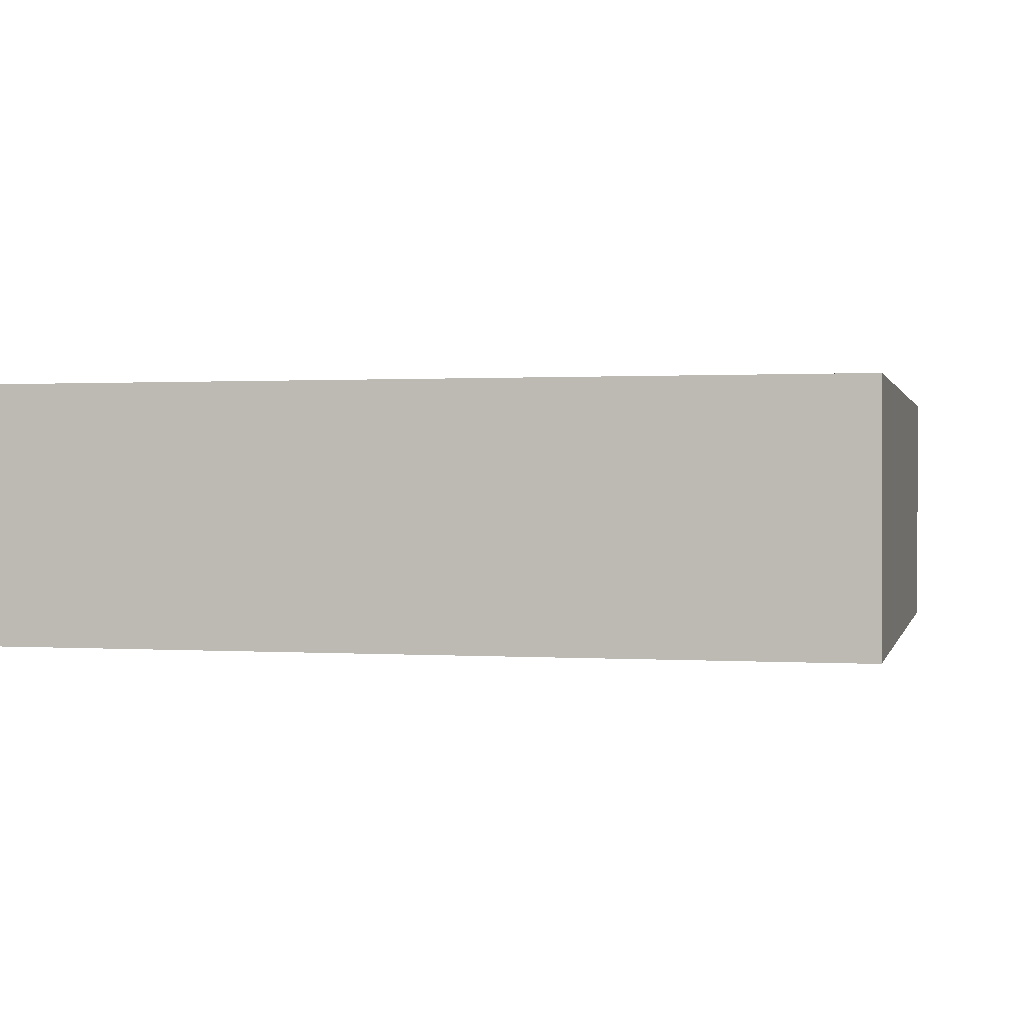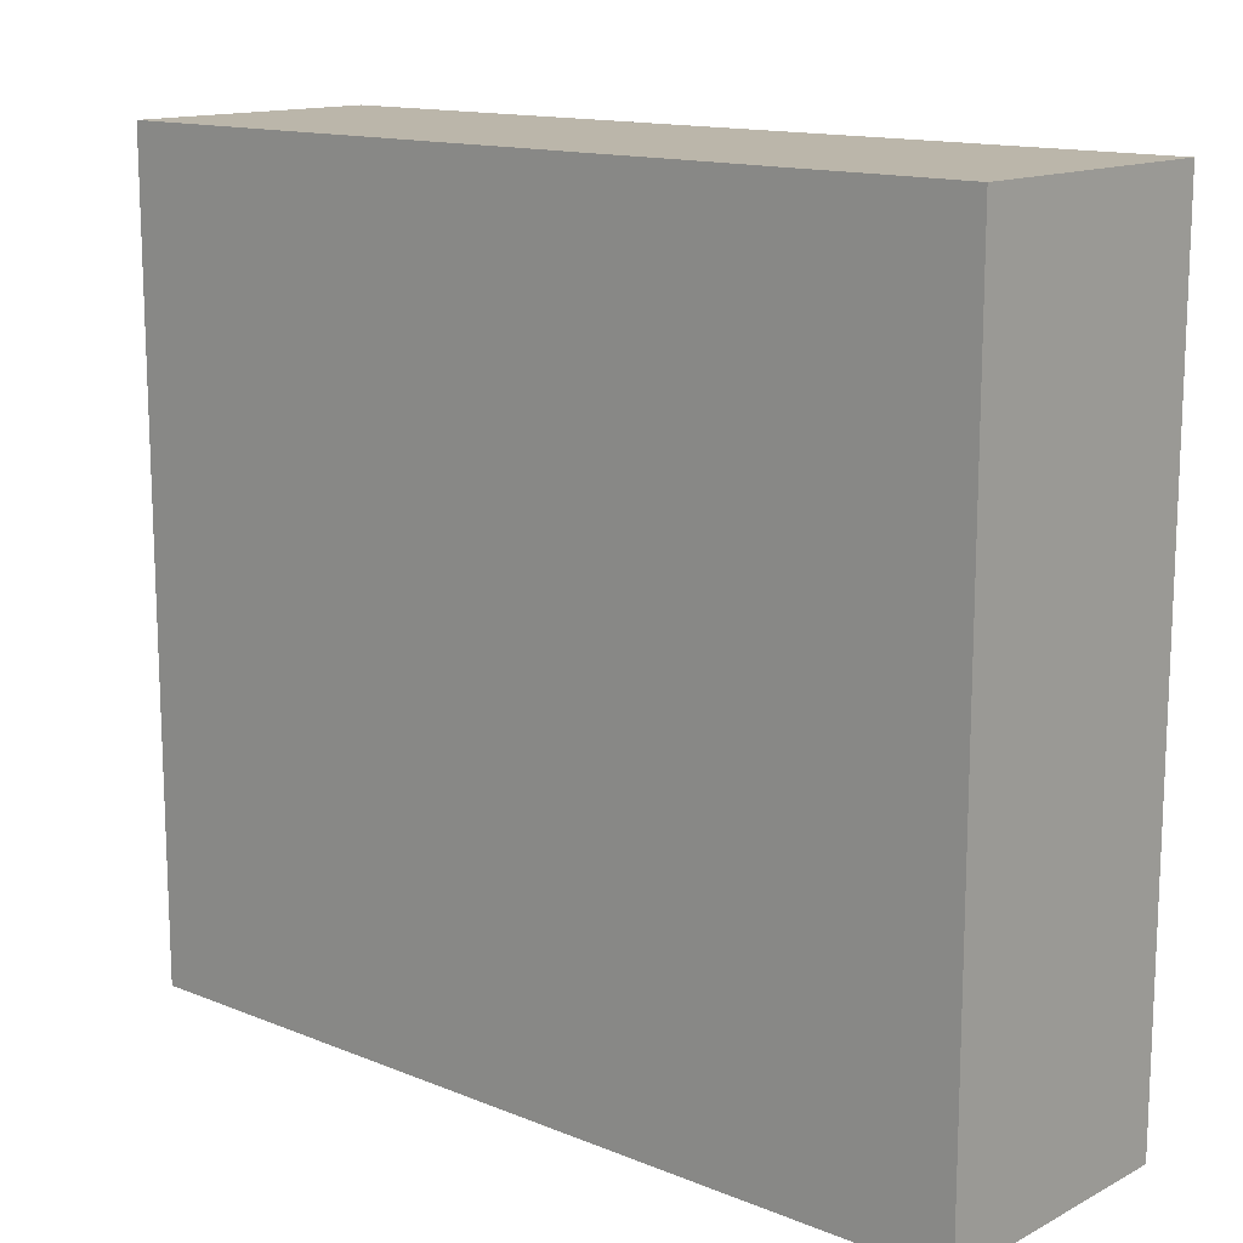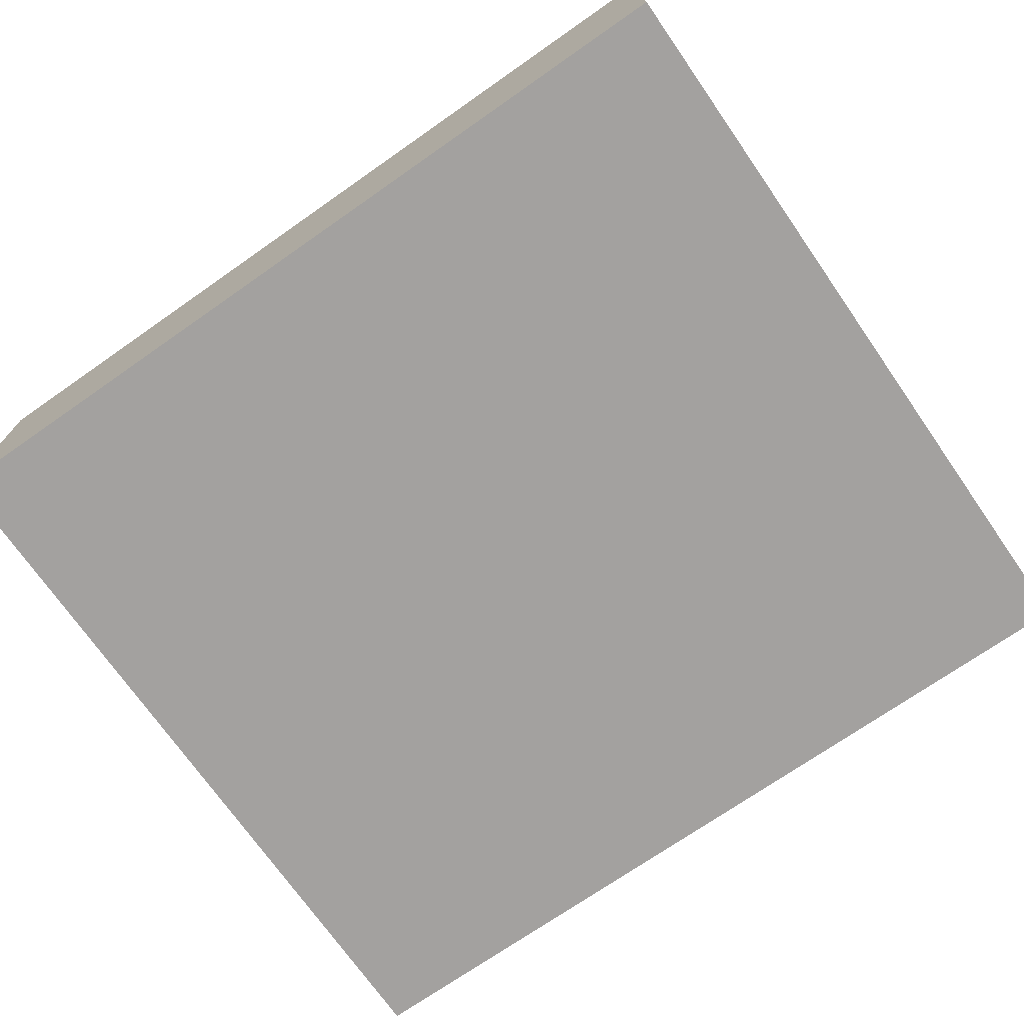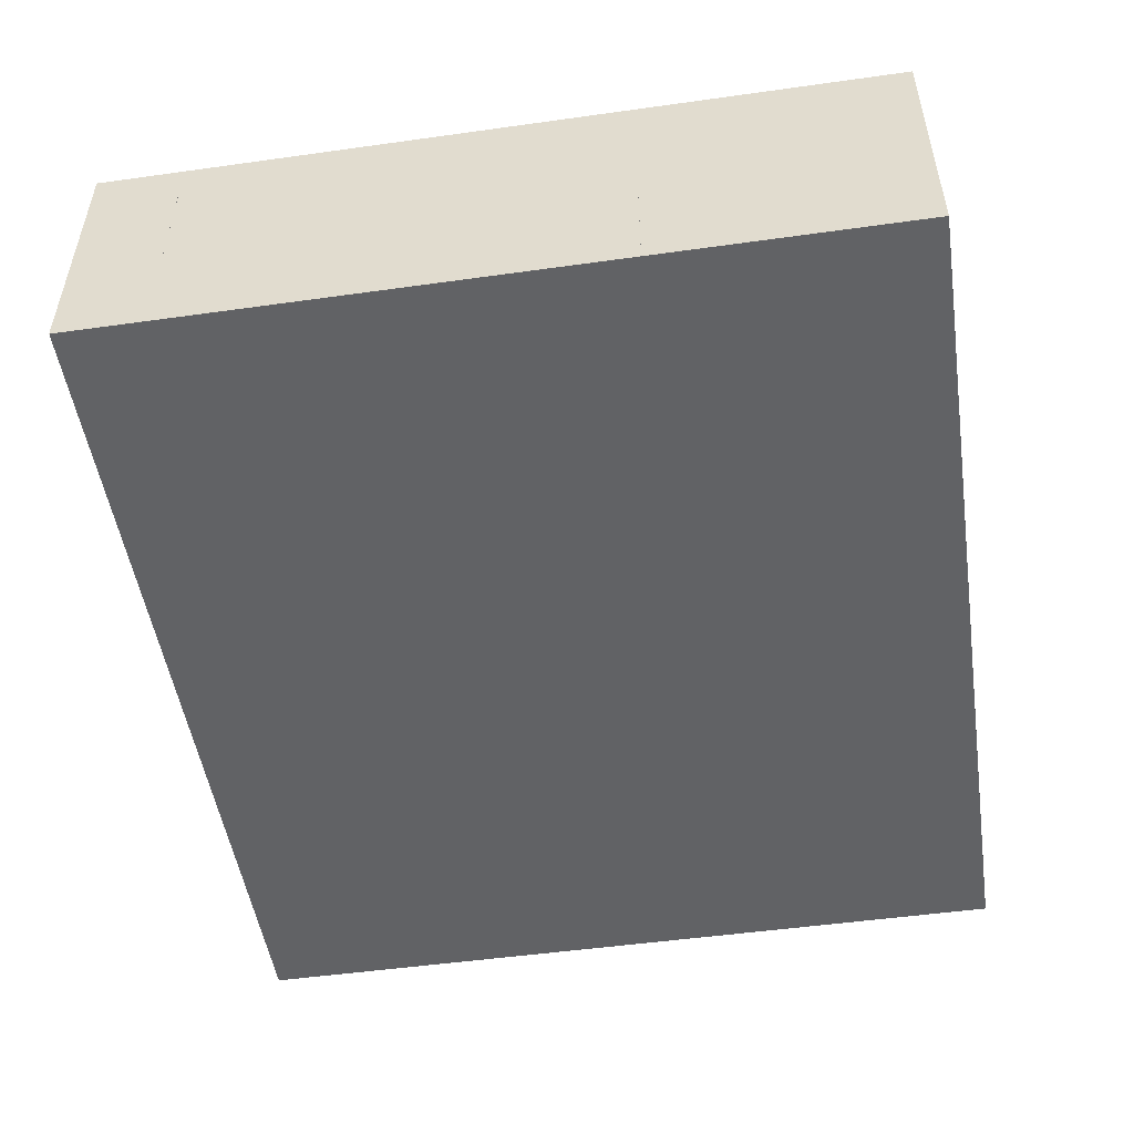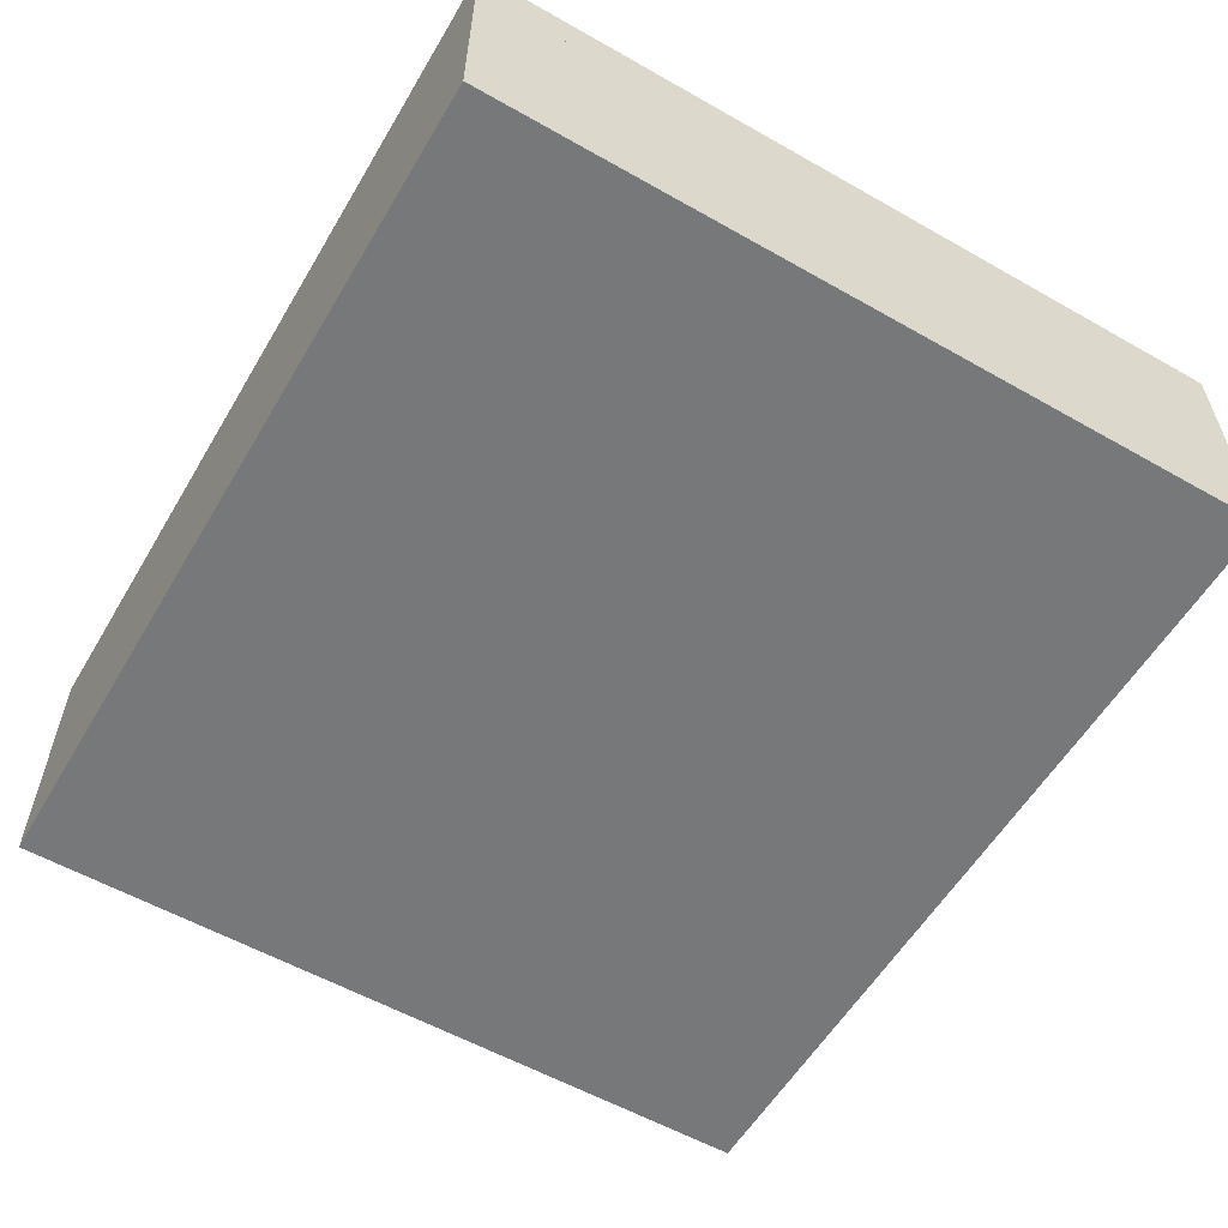
<metadata>
{"format":"obj","ext":"obj","renderer":"f3d","projection":"perspective","resolution":1024,"background":"white","views":[{"elev":0.7,"azim":-166.5,"up":"+Y"},{"elev":14.0,"azim":41.6,"up":"+Z"},{"elev":-72.3,"azim":34.9,"up":"+Y"},{"elev":-50.6,"azim":-81.3,"up":"+Y"},{"elev":-57.3,"azim":-120.5,"up":"+Y"}]}
</metadata>
<code>
o Default
v -1.28 0 0.32
v 0 0 -2.4e-05
v -1.28 0 -2.4e-05
v 0 0 0.32
v 1.28 0 -2.4e-05
v 1.28 0 0.32
v 1.28 0 -0.32
v 0 0 -0.32
v -1.28 0 -0.32
v -1.28 0 0.6399
v 0 0 0.6399
v -1.28 0 0.9599
v 0 0 0.9599
v 1.28 0 0.6399
v 1.28 0 0.9599
v 0 0 -0.64
v -1.28 0 -0.64
v 1.28 0 -0.64
v 1.28 0 -0.9599
v 0 0 -0.9599
v -1.28 0 -0.9599
v 2.56 0 -0.9599
v 2.56 0 -0.6399
v 2.56 0 -0.32
v 2.56 0 8e-06
v 2.56 0 0.32
v 2.56 0 0.6399
v 2.56 0 0.9599
v 1.28 0 1.28
v 2.56 0 1.28
v 1.28 0 1.6
v 2.56 0 1.6
v 0 0 1.6
v 0 0 1.28
v -1.28 0 1.6
v -1.28 0 1.28
v -2.56 0 1.28
v -2.56 0 0.9599
v -2.56 0 1.6
v -2.56 0 0.6399
v -2.56 0 0.3199
v -2.56 0 -2.4e-05
v -2.56 0 -0.32
v -2.56 0 -0.64
v -2.56 0 -0.9599
v -1.28 0 -1.28
v -2.56 0 -1.28
v -1.28 0 -1.6
v -2.56 0 -1.6
v 0 0 -1.6
v 0 0 -1.28
v 1.28 0 -1.6
v 1.28 0 -1.28
v 2.56 0 -1.6
v 2.56 0 -1.28
v -2.56 0 1.92
v -1.28 0 1.92
v 0 0 1.92
v 1.28 0 1.92
v 2.56 0 1.92
v 1.28 0 2.24
v 2.56 0 2.24
v 0 0 2.24
v -1.28 0 2.24
v -2.56 0 2.24
v -1.28 0 -1.92
v -2.56 0 -1.92
v 0 0 -1.92
v 1.28 0 -1.92
v 2.56 0 -1.92
v -1.28 0 -2.24
v -2.56 0 -2.24
v 1.28 0 -2.24
v 0 0 -2.24
v 2.56 0 -2.24
v -2.56 0 2.56
v -1.28 0 2.56
v 0 0 2.56
v 1.28 0 2.56
v 2.56 0 2.56
v 3.84 0 -2.24
v 3.84 0 -1.92
v 3.84 0 -1.6
v 3.84 0 -1.28
v 3.84 0 -0.9601
v 3.84 0 -0.6402
v 3.84 0 -0.3202
v 3.84 0 -0.000216
v 3.84 0 0.3197
v 3.84 0 0.6397
v 3.84 0 0.9597
v 3.84 0 1.28
v 3.84 0 1.6
v 3.84 0 1.92
v 3.84 0 2.24
v 3.84 0 2.56
v 2.56 0 2.879
v 3.84 0 2.879
v 1.28 0 2.879
v 0 0 2.879
v -1.28 0 2.879
v -2.56 0 2.879
v -2.56 0 3.199
v -1.28 0 3.199
v -2.56 0 3.519
v -1.28 0 3.519
v 0 0 3.199
v 0 0 3.519
v 1.28 0 3.199
v 1.28 0 3.519
v 2.56 0 3.199
v 2.56 0 3.519
v 3.84 0 3.199
v 3.84 0 3.519
v 1.28 1.92 -1.28
v 2.56 1.92 -0.9604
v 1.28 1.92 -0.9604
v 2.56 1.92 -1.28
v -1.28 1.92 1.28
v 0 1.92 1.6
v -1.28 1.92 1.6
v 0 1.92 1.28
v 0 1.92 0.6397
v 1.28 1.92 0.9598
v 0 1.92 0.9598
v 1.28 1.92 0.6397
v 1.28 1.92 1.6
v 1.28 1.92 1.28
v 1.28 1.92 1.92
v 0 1.92 1.92
v 2.56 1.92 1.28
v 2.56 1.92 0.9597
v 1.28 1.92 0.3197
v 2.56 1.92 0.6397
v 2.56 1.92 0.3197
v 1.28 1.92 -0.000344
v 2.56 1.92 -0.000344
v 1.28 1.92 -0.3204
v 2.56 1.92 -0.3204
v 1.28 1.92 -0.6404
v 2.56 1.92 -0.6404
v 1.28 1.92 -1.601
v 2.56 1.92 -1.601
v 1.28 1.92 -1.921
v 2.56 1.92 -1.921
v 0 1.92 -1.921
v 0 1.92 -1.601
v 0 1.92 -1.281
v 0 1.92 -0.9604
v 0 1.92 -0.6404
v 0 1.92 -0.3204
v 0 1.92 -0.000376
v 0 1.92 0.3197
v 2.56 1.92 1.6
v -1.28 1.92 0.9597
v -1.28 1.92 0.3197
v -1.28 1.92 0.6397
v -1.28 1.92 -0.3204
v -1.28 1.92 -0.000376
v -1.28 1.92 -0.6404
v -1.28 1.92 -1.281
v -1.28 1.92 -0.9605
v -2.56 0.32 1.6
v -2.56 0.32 2.24
v -2.56 0.32 -1.6
v -2.56 0.32 -0.96
v -2.56 0.32 -0.32
v -2.56 0.32 2.88
v -2.56 1.6 2.24
v -2.56 1.6 2.88
v -2.56 1.6 -1.6
v -2.56 1.6 -0.96
v -2.56 1.6 -0.32
v -1.28 1.92 -1.601
v -2.56 1.6 1.6
v -2.56 1.92 3.2
v -1.28 1.92 3.52
v -2.56 1.92 3.52
v -1.28 1.92 3.2
v 0 1.92 3.52
v 0 1.92 3.2
v 1.28 1.92 3.52
v 1.28 1.92 3.2
v 2.56 1.92 3.52
v 2.56 1.92 3.2
v 3.84 1.92 3.52
v 3.84 1.92 3.2
v 2.56 1.92 2.88
v 3.84 1.92 2.88
v 2.56 1.92 2.24
v 3.84 1.92 2.56
v 2.56 1.92 2.56
v 3.84 1.92 2.24
v 3.84 1.92 1.6
v 3.84 1.92 1.28
v 3.84 1.92 0.9597
v 3.84 1.92 0.6397
v 3.84 1.92 0.3197
v 3.84 1.92 -0.000344
v 3.84 1.92 -0.3204
v 3.84 1.92 -0.6404
v 3.84 1.92 -0.9604
v 3.84 1.92 -1.28
v 3.84 1.92 -1.601
v 3.84 1.92 1.92
v 2.56 1.92 1.92
v 3.84 1.92 -1.921
v 2.56 1.92 -2.241
v 3.84 1.92 -2.241
v 1.28 1.92 -2.241
v 0 1.92 -2.241
v -1.28 1.92 -2.241
v -1.28 1.92 -1.921
v -2.56 1.92 -1.921
v -2.56 1.92 -1.601
v -2.56 1.92 -1.281
v -2.56 1.92 -0.9605
v -2.56 1.92 -2.241
v -2.56 1.92 -0.6404
v -2.56 1.92 -0.3204
v -2.56 1.92 -0.000376
v -2.56 1.92 0.3197
v -2.56 1.92 0.6397
v -2.56 1.92 0.9597
v -2.56 1.92 1.28
v -2.56 1.92 1.6
v -1.28 1.92 1.92
v -2.56 1.92 1.92
v -1.28 1.92 2.24
v -2.56 1.92 2.24
v -2.56 1.92 2.56
v -1.28 1.92 2.88
v -2.56 1.92 2.88
v -1.28 1.92 2.56
v 0 1.92 2.88
v 0 1.92 2.56
v 0 1.92 2.24
v 1.28 1.92 2.88
v 1.28 1.92 2.56
v 1.28 1.92 2.24
v -1.92 1.92 -2.24
v -1.92 0 -2.24
v -0.64 1.92 -2.24
v -0.64 0 -2.24
v 0.64 1.92 -2.24
v 0.64 0 -2.24
v 1.92 1.92 -2.24
v 1.92 0 -2.24
v 3.2 1.92 -2.24
v 3.2 0 -2.24
v -1.92 0 3.52
v -1.92 1.92 3.52
v -0.64 0 3.52
v -0.64 1.92 3.52
v 0.64 0 3.52
v 0.64 1.92 3.52
v 1.92 0 3.52
v 1.92 1.92 3.52
v 3.2 0 3.52
v 3.2 1.92 3.52
v 3.84 0 2.88
g Scene
f 1 2 3
f 1 4 2
f 4 5 2
f 4 6 5
f 2 7 8
f 2 5 7
f 3 8 9
f 3 2 8
f 10 4 1
f 10 11 4
f 12 11 10
f 12 13 11
f 13 14 11
f 13 15 14
f 11 6 4
f 11 14 6
f 9 16 17
f 9 8 16
f 8 18 16
f 8 7 18
f 16 19 20
f 16 18 19
f 17 20 21
f 17 16 20
f 18 22 19
f 18 23 22
f 7 23 18
f 7 24 23
f 5 24 7
f 5 25 24
f 6 25 5
f 6 26 25
f 14 26 6
f 14 27 26
f 15 27 14
f 15 28 27
f 29 28 15
f 29 30 28
f 31 30 29
f 31 32 30
f 33 29 34
f 33 31 29
f 35 34 36
f 35 33 34
f 36 13 12
f 36 34 13
f 34 15 13
f 34 29 15
f 37 12 38
f 37 36 12
f 39 36 37
f 39 35 36
f 38 10 40
f 38 12 10
f 40 1 41
f 40 10 1
f 41 3 42
f 41 1 3
f 42 9 43
f 42 3 9
f 43 17 44
f 43 9 17
f 44 21 45
f 44 17 21
f 45 46 47
f 45 21 46
f 47 48 49
f 47 46 48
f 46 50 48
f 46 51 50
f 51 52 50
f 51 53 52
f 53 54 52
f 53 55 54
f 19 55 53
f 19 22 55
f 20 53 51
f 20 19 53
f 21 51 46
f 21 20 51
f 56 35 39
f 56 57 35
f 57 33 35
f 57 58 33
f 58 31 33
f 58 59 31
f 59 32 31
f 59 60 32
f 61 60 59
f 61 62 60
f 63 59 58
f 63 61 59
f 64 58 57
f 64 63 58
f 65 57 56
f 65 64 57
f 49 66 67
f 49 48 66
f 48 68 66
f 48 50 68
f 50 69 68
f 50 52 69
f 52 70 69
f 52 54 70
f 67 71 72
f 67 66 71
f 68 73 74
f 68 69 73
f 69 75 73
f 69 70 75
f 66 74 71
f 66 68 74
f 76 64 65
f 76 77 64
f 77 63 64
f 77 78 63
f 78 61 63
f 78 79 61
f 79 62 61
f 79 80 62
f 70 81 75
f 70 82 81
f 54 82 70
f 54 83 82
f 55 83 54
f 55 84 83
f 22 84 55
f 22 85 84
f 23 85 22
f 23 86 85
f 24 86 23
f 24 87 86
f 25 87 24
f 25 88 87
f 27 89 26
f 27 90 89
f 28 90 27
f 28 91 90
f 30 91 28
f 30 92 91
f 32 92 30
f 32 93 92
f 60 93 32
f 60 94 93
f 62 94 60
f 62 95 94
f 26 88 25
f 26 89 88
f 80 95 62
f 80 96 95
f 97 96 80
f 97 98 96
f 99 80 79
f 99 97 80
f 100 79 78
f 100 99 79
f 101 78 77
f 101 100 78
f 102 77 76
f 102 101 77
f 103 101 102
f 103 104 101
f 105 104 103
f 105 106 104
f 106 107 104
f 106 108 107
f 104 100 101
f 104 107 100
f 107 99 100
f 107 109 99
f 108 109 107
f 108 110 109
f 110 111 109
f 110 112 111
f 109 97 99
f 109 111 97
f 112 113 111
f 112 114 113
f 111 98 97
f 111 113 98
f 115 116 117
f 115 118 116
f 119 120 121
f 119 122 120
f 123 124 125
f 123 126 124
f 122 127 120
f 122 128 127
f 120 129 130
f 120 127 129
f 124 131 128
f 124 132 131
f 133 134 126
f 133 135 134
f 136 135 133
f 136 137 135
f 138 137 136
f 138 139 137
f 140 139 138
f 140 141 139
f 142 118 115
f 142 143 118
f 144 143 142
f 144 145 143
f 146 142 147
f 146 144 142
f 147 115 148
f 147 142 115
f 149 140 150
f 149 117 140
f 150 138 151
f 150 140 138
f 151 136 152
f 151 138 136
f 152 133 153
f 152 136 133
f 128 154 127
f 128 131 154
f 155 122 119
f 155 125 122
f 156 123 157
f 156 153 123
f 158 152 159
f 158 151 152
f 159 153 156
f 159 152 153
f 160 151 158
f 160 150 151
f 161 149 162
f 161 148 149
f 65 163 164
f 65 39 163
f 45 165 166
f 45 49 165
f 157 125 155
f 157 123 125
f 43 166 167
f 43 45 166
f 168 169 170
f 168 164 169
f 117 141 140
f 117 116 141
f 162 150 160
f 162 149 150
f 166 171 172
f 166 165 171
f 167 172 173
f 167 166 172
f 102 164 168
f 102 65 164
f 174 148 161
f 174 147 148
f 148 117 149
f 148 115 117
f 164 175 169
f 164 163 175
f 176 177 178
f 176 179 177
f 179 180 177
f 179 181 180
f 181 182 180
f 181 183 182
f 183 184 182
f 183 185 184
f 185 186 184
f 185 187 186
f 188 187 185
f 188 189 187
f 190 191 192
f 190 193 191
f 131 194 154
f 131 195 194
f 134 196 132
f 134 197 196
f 135 197 134
f 135 198 197
f 137 198 135
f 137 199 198
f 139 199 137
f 139 200 199
f 141 200 139
f 141 201 200
f 116 201 141
f 116 202 201
f 118 202 116
f 118 203 202
f 143 203 118
f 143 204 203
f 132 195 131
f 132 196 195
f 154 205 206
f 154 194 205
f 206 193 190
f 206 205 193
f 192 189 188
f 192 191 189
f 145 204 143
f 145 207 204
f 208 207 145
f 208 209 207
f 210 145 144
f 210 208 145
f 211 144 146
f 211 210 144
f 212 146 213
f 212 211 146
f 213 147 174
f 213 146 147
f 214 174 215
f 214 213 174
f 215 161 216
f 215 174 161
f 216 162 217
f 216 161 162
f 218 213 214
f 218 212 213
f 217 160 219
f 217 162 160
f 219 158 220
f 219 160 158
f 220 159 221
f 220 158 159
f 221 156 222
f 221 159 156
f 222 157 223
f 222 156 157
f 223 155 224
f 223 157 155
f 224 119 225
f 224 155 119
f 225 121 226
f 225 119 121
f 226 227 228
f 226 121 227
f 228 229 230
f 228 227 229
f 231 232 233
f 231 234 232
f 233 179 176
f 233 232 179
f 230 234 231
f 230 229 234
f 234 235 232
f 234 236 235
f 229 236 234
f 229 237 236
f 227 237 229
f 227 130 237
f 121 130 227
f 121 120 130
f 232 181 179
f 232 235 181
f 235 183 181
f 235 238 183
f 238 185 183
f 238 188 185
f 239 188 238
f 239 192 188
f 129 190 240
f 129 206 190
f 130 240 237
f 130 129 240
f 237 239 236
f 237 240 239
f 240 192 239
f 240 190 192
f 127 206 129
f 127 154 206
f 236 238 235
f 236 239 238
f 125 128 122
f 125 124 128
f 126 132 124
f 126 134 132
f 153 126 123
f 153 133 126
f 72 241 218
f 72 242 241
f 242 212 241
f 242 71 212
f 71 243 212
f 71 244 243
f 244 211 243
f 244 74 211
f 74 245 211
f 74 246 245
f 246 210 245
f 246 73 210
f 73 247 210
f 73 248 247
f 248 208 247
f 248 75 208
f 75 249 208
f 75 250 249
f 250 209 249
f 250 81 209
f 49 218 215
f 49 72 218
f 41 220 222
f 41 43 220
f 38 222 224
f 38 41 222
f 39 224 226
f 39 38 224
f 105 233 178
f 105 102 233
f 173 217 220
f 173 172 217
f 172 215 217
f 172 171 215
f 169 226 230
f 169 175 226
f 170 230 233
f 170 169 230
f 251 178 252
f 251 105 178
f 106 252 177
f 106 251 252
f 253 177 254
f 253 106 177
f 108 254 180
f 108 253 254
f 255 180 256
f 255 108 180
f 110 256 182
f 110 255 256
f 257 182 258
f 257 110 182
f 112 258 184
f 112 257 258
f 259 184 260
f 259 112 184
f 114 260 186
f 114 259 260
f 98 186 189
f 98 114 186
f 81 204 209
f 81 83 204
f 83 202 204
f 83 85 202
f 85 200 202
f 85 87 200
f 87 198 200
f 87 89 198
f 89 196 198
f 89 91 196
f 91 194 196
f 91 93 194
f 93 193 194
f 93 95 193
f 95 189 193
f 95 261 189

</code>
